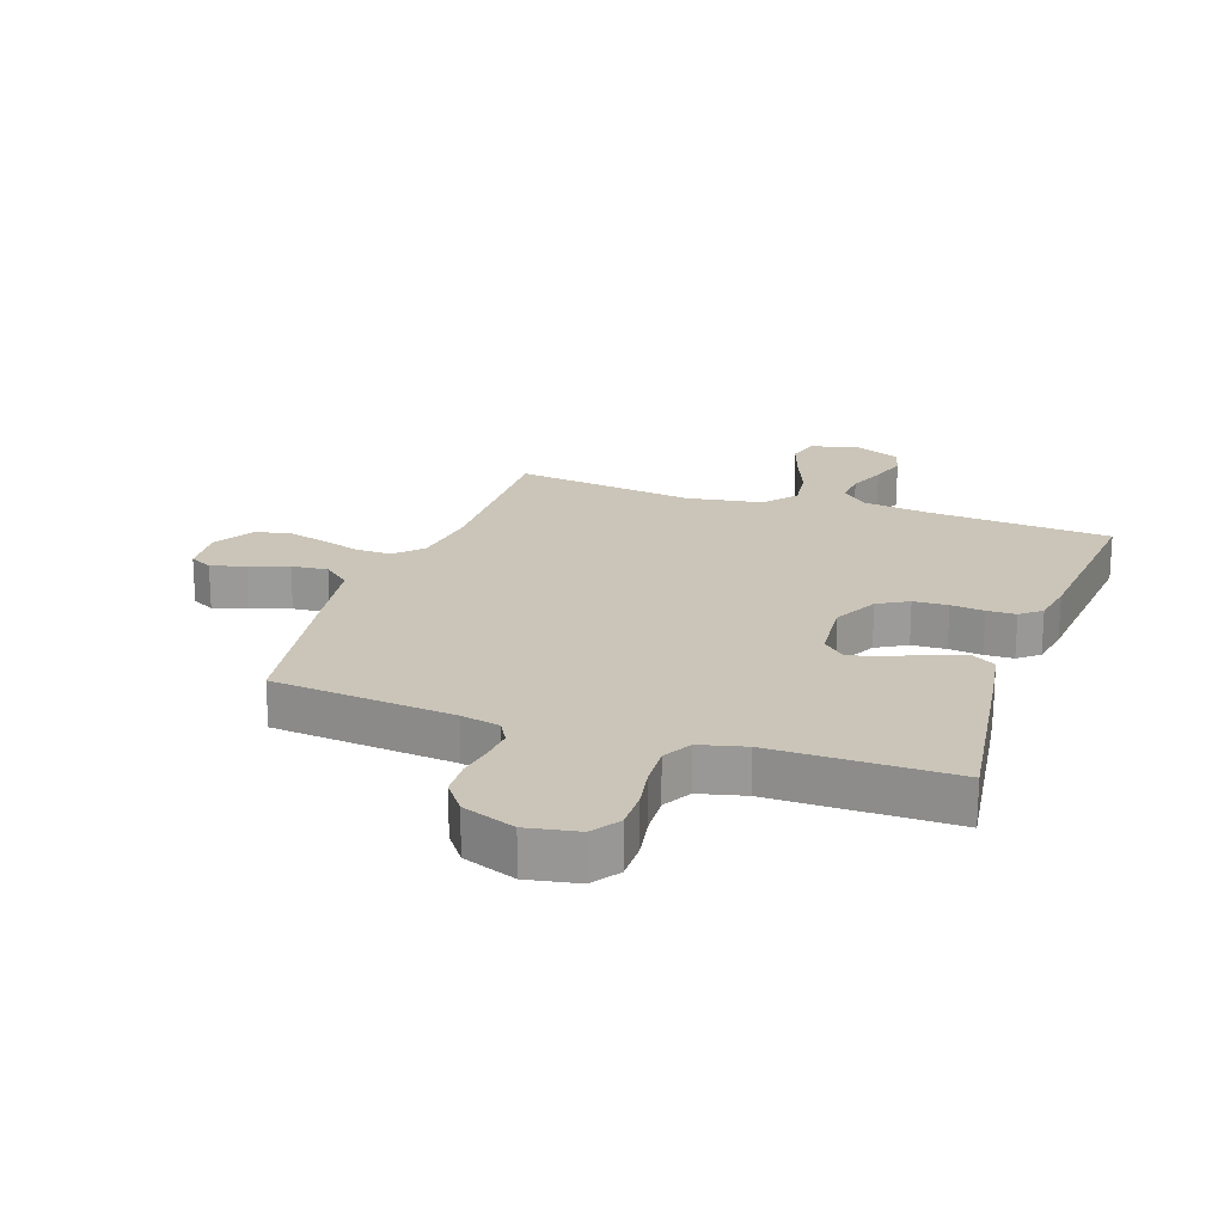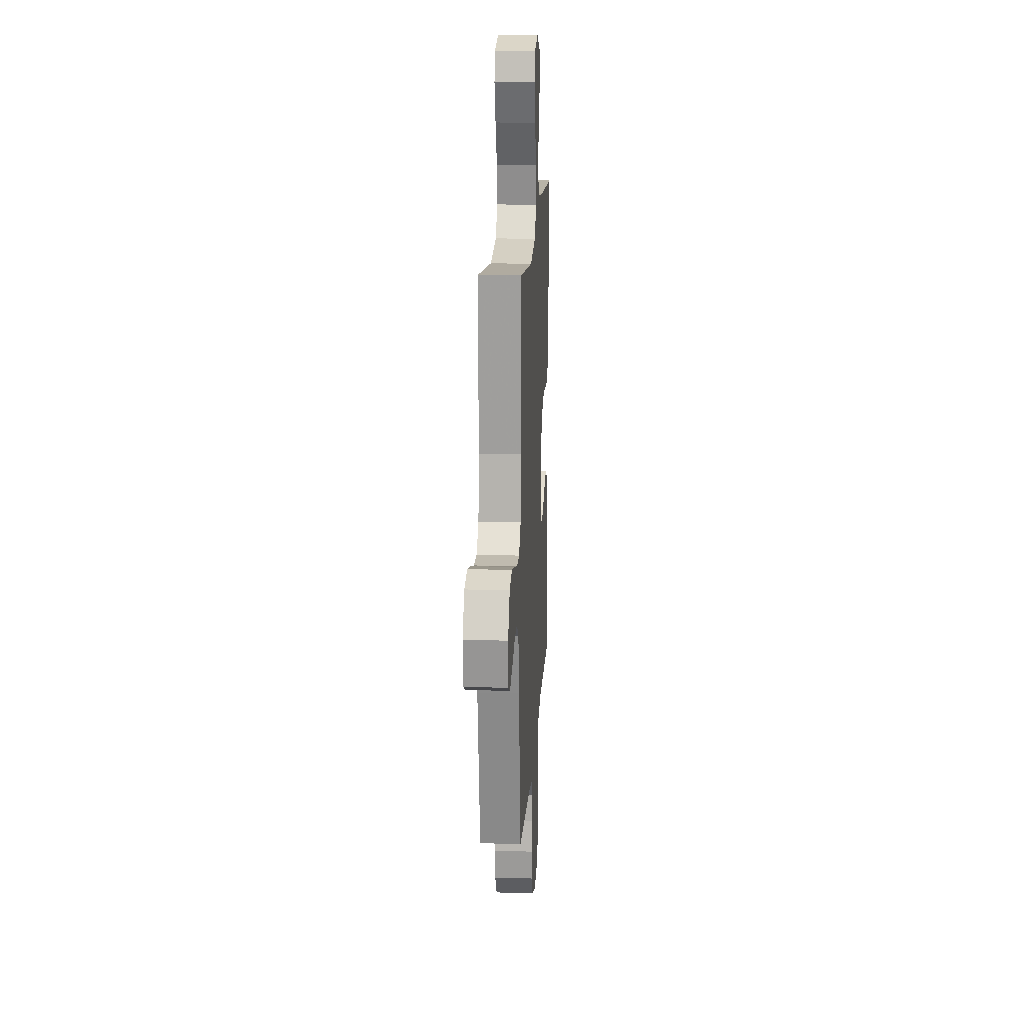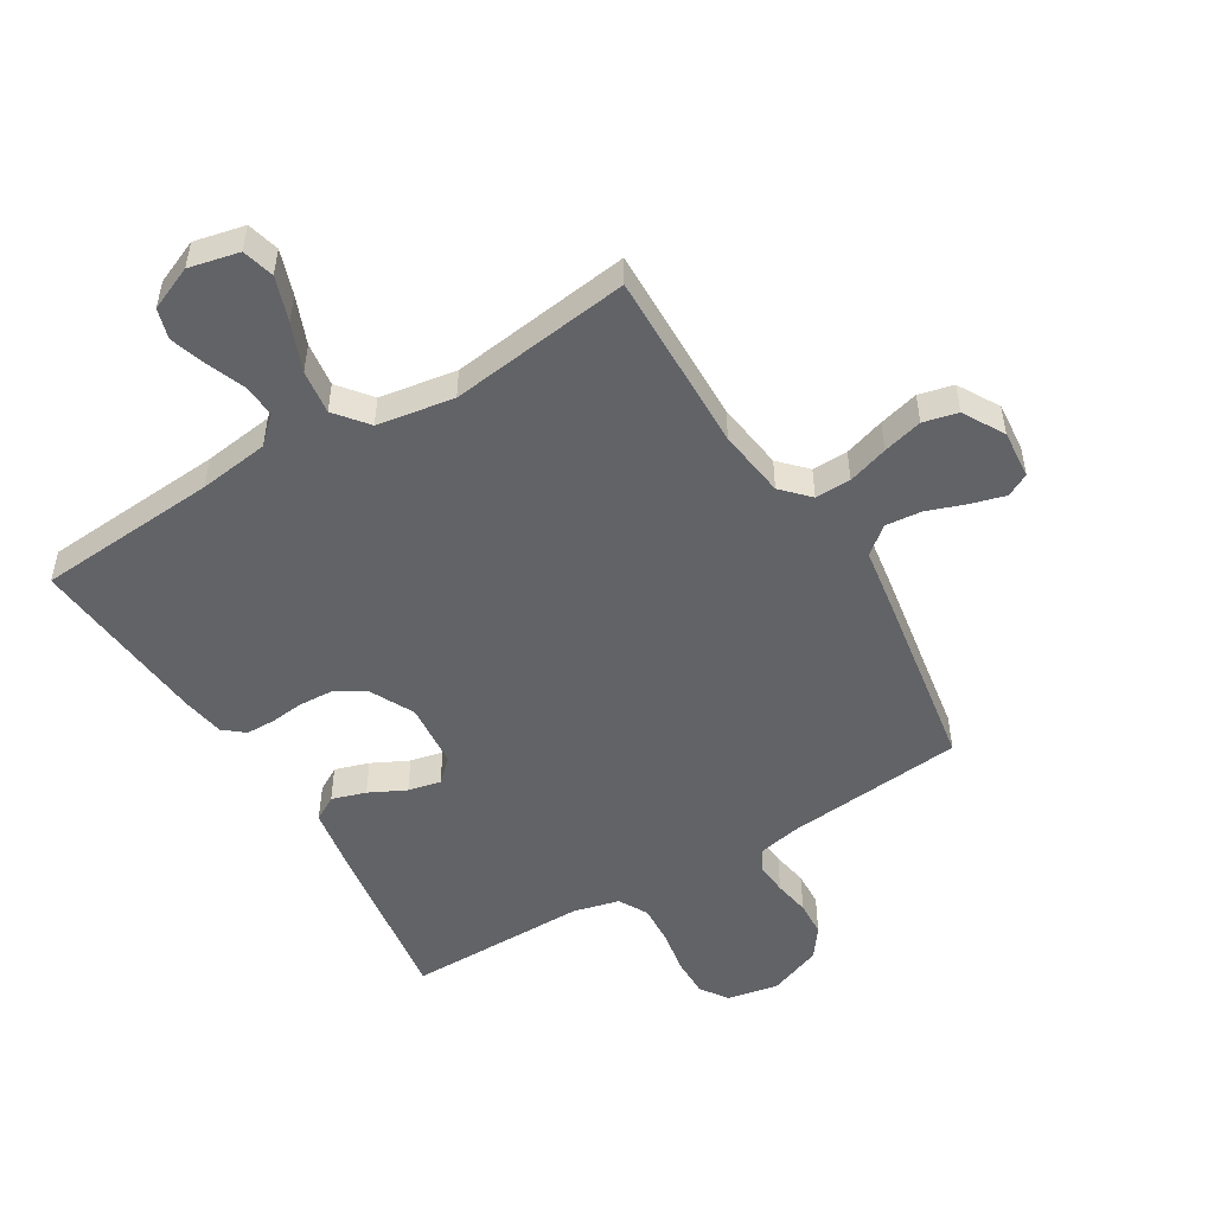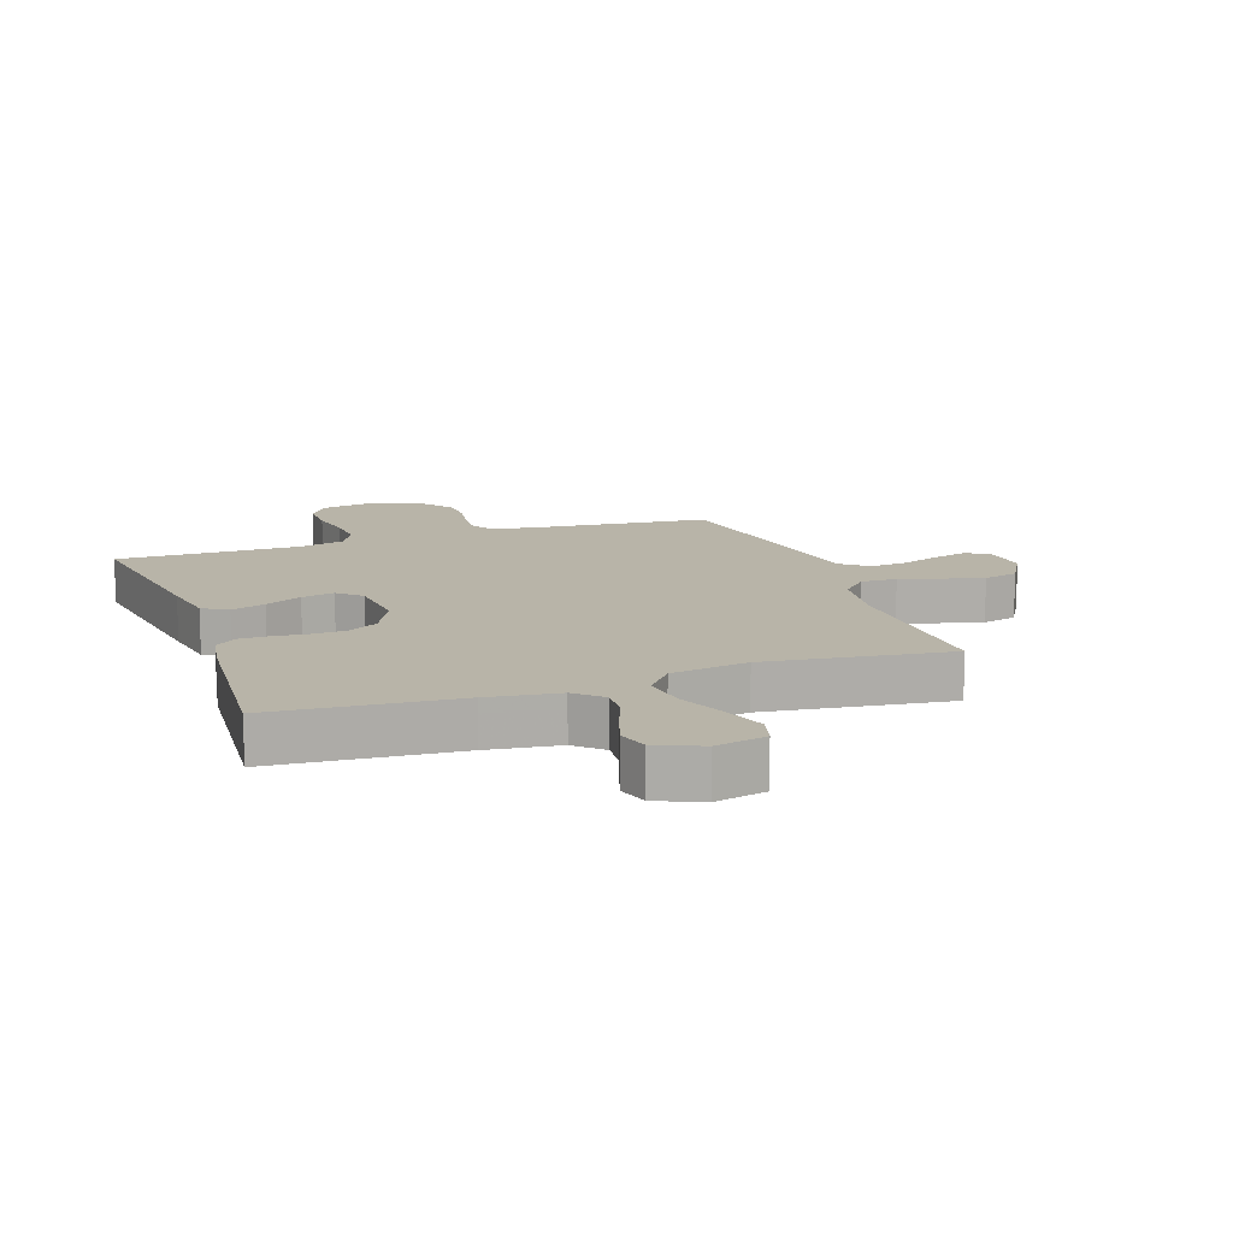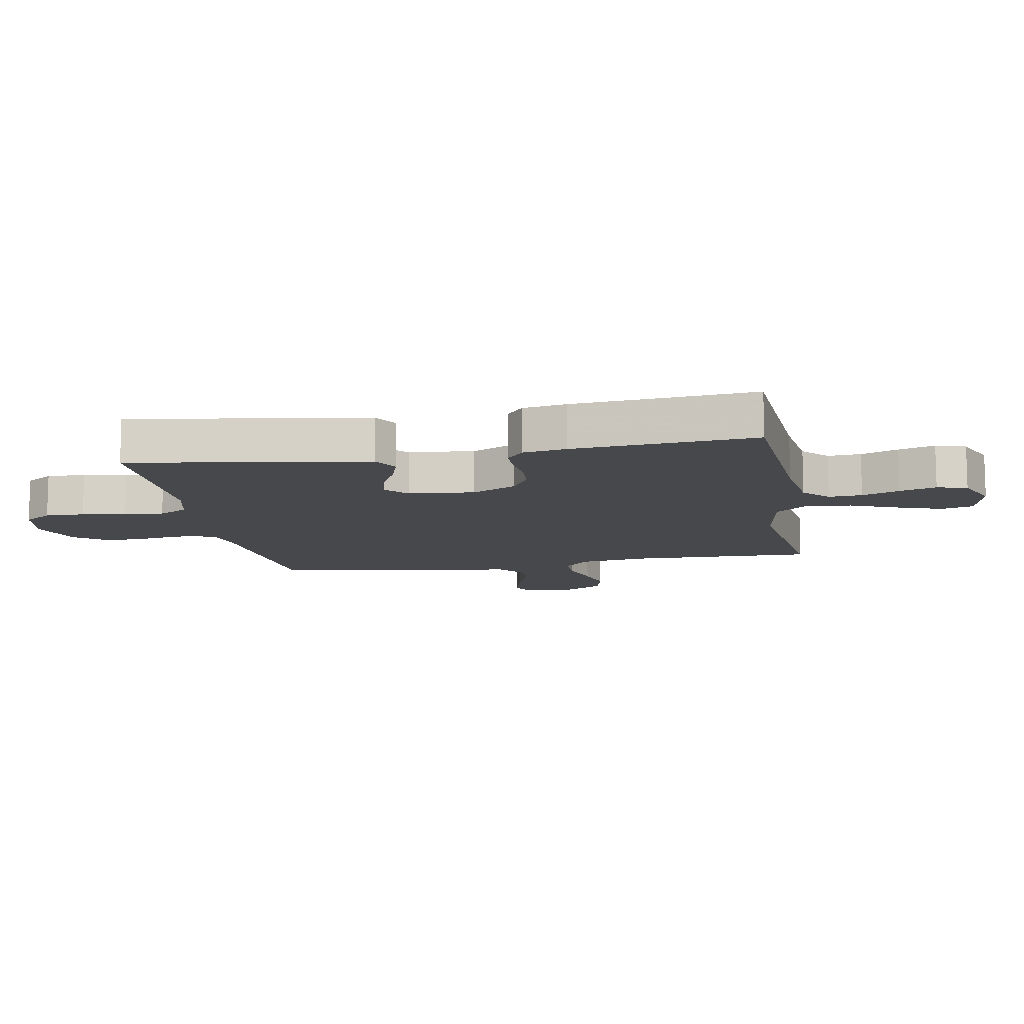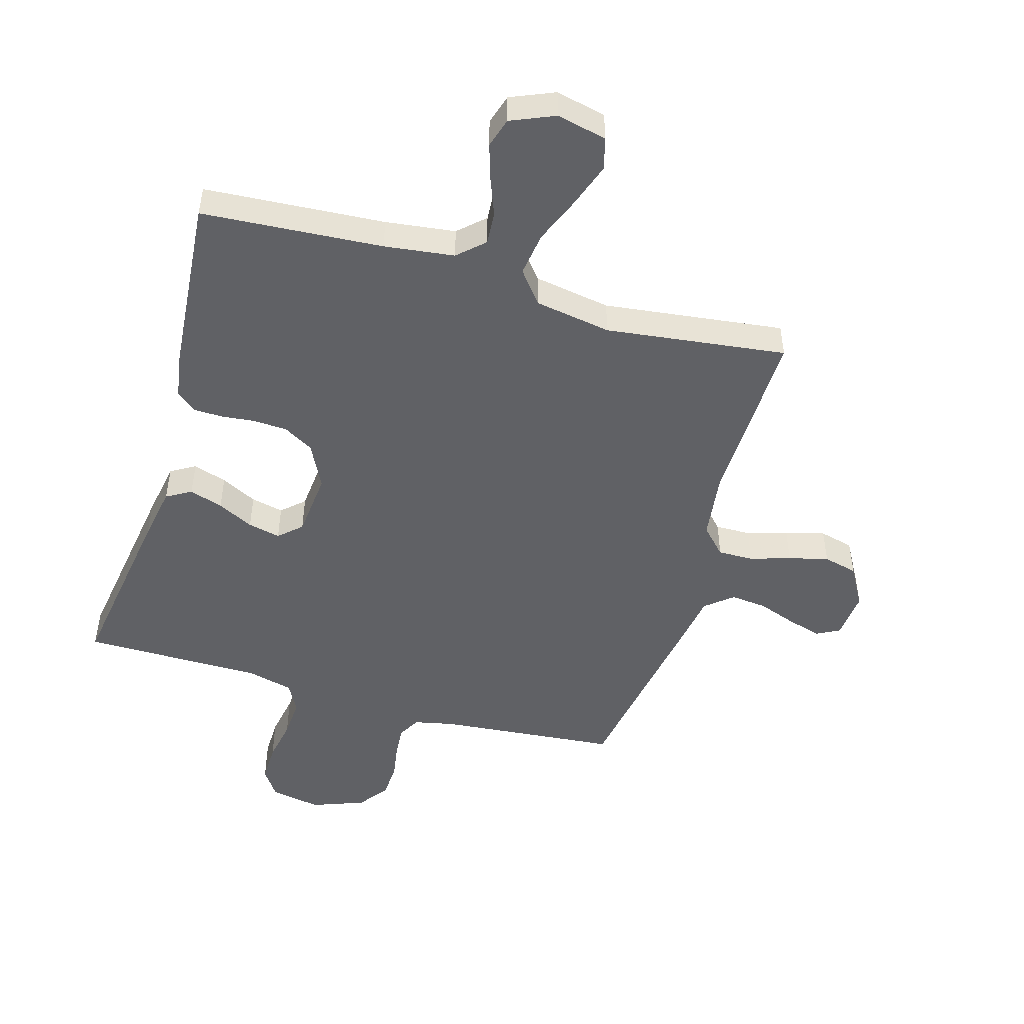
<metadata>
{"format":"obj","ext":"obj","renderer":"f3d","projection":"perspective","resolution":1024,"background":"white","views":[{"elev":20.5,"azim":-160.7,"up":"+Y"},{"elev":17.0,"azim":93.5,"up":"+Z"},{"elev":-51.0,"azim":31.3,"up":"+Y"},{"elev":13.0,"azim":-19.2,"up":"+Y"},{"elev":-11.2,"azim":-79.9,"up":"+Y"},{"elev":-48.8,"azim":-16.3,"up":"+Y"}]}
</metadata>
<code>
v -0.5 0.07 0.5
v -0.2 0.07 0.521
v -0.084 0.07 0.536
v -0.041 0.07 0.576
v -0.045 0.07 0.631
v -0.069 0.07 0.693
v -0.088 0.07 0.753
v -0.073 0.07 0.803
v 0 0.07 0.834
v 0.083 0.07 0.815
v 0.097 0.07 0.762
v 0.072 0.07 0.689
v 0.04 0.07 0.61
v 0.03 0.07 0.537
v 0.073 0.07 0.483
v 0.2 0.07 0.462
v 0.5 0.07 0.5
v 0.493 0.07 0.2
v 0.508 0.07 0.087
v 0.55 0.07 0.043
v 0.609 0.07 0.044
v 0.676 0.07 0.065
v 0.742 0.07 0.082
v 0.799 0.07 0.068
v 0.838 0.07 0
v 0.831 0.07 -0.08
v 0.793 0.07 -0.1
v 0.736 0.07 -0.084
v 0.672 0.07 -0.061
v 0.612 0.07 -0.055
v 0.567 0.07 -0.092
v 0.55 0.07 -0.2
v 0.5 0.07 -0.5
v 0.2 0.07 -0.528
v 0.135 0.07 -0.542
v 0.114 0.07 -0.579
v 0.118 0.07 -0.631
v 0.128 0.07 -0.691
v 0.125 0.07 -0.749
v 0.088 0.07 -0.799
v 0 0.07 -0.832
v -0.085 0.07 -0.816
v -0.116 0.07 -0.77
v -0.115 0.07 -0.705
v -0.102 0.07 -0.633
v -0.098 0.07 -0.567
v -0.124 0.07 -0.519
v -0.2 0.07 -0.5
v -0.5 0.07 -0.5
v -0.455 0.07 -0.2
v -0.439 0.07 -0.107
v -0.398 0.07 -0.083
v -0.342 0.07 -0.101
v -0.282 0.07 -0.131
v -0.228 0.07 -0.143
v -0.191 0.07 -0.109
v -0.181 0.07 0
v -0.218 0.07 0.074
v -0.268 0.07 0.103
v -0.325 0.07 0.106
v -0.38 0.07 0.1
v -0.428 0.07 0.101
v -0.462 0.07 0.129
v -0.474 0.07 0.2
v -0.5 0 0.5
v -0.2 0 0.521
v -0.084 0 0.536
v -0.041 0 0.576
v -0.045 0 0.631
v -0.069 0 0.693
v -0.088 0 0.753
v -0.073 0 0.803
v 0 0 0.834
v 0.083 0 0.815
v 0.097 0 0.762
v 0.072 0 0.689
v 0.04 0 0.61
v 0.03 0 0.537
v 0.073 0 0.483
v 0.2 0 0.462
v 0.5 0 0.5
v 0.493 0 0.2
v 0.508 0 0.087
v 0.55 0 0.043
v 0.609 0 0.044
v 0.676 0 0.065
v 0.742 0 0.082
v 0.799 0 0.068
v 0.838 0 0
v 0.831 0 -0.08
v 0.793 0 -0.1
v 0.736 0 -0.084
v 0.672 0 -0.061
v 0.612 0 -0.055
v 0.567 0 -0.092
v 0.55 0 -0.2
v 0.5 0 -0.5
v 0.2 0 -0.528
v 0.135 0 -0.542
v 0.114 0 -0.579
v 0.118 0 -0.631
v 0.128 0 -0.691
v 0.125 0 -0.749
v 0.088 0 -0.799
v 0 0 -0.832
v -0.085 0 -0.816
v -0.116 0 -0.77
v -0.115 0 -0.705
v -0.102 0 -0.633
v -0.098 0 -0.567
v -0.124 0 -0.519
v -0.2 0 -0.5
v -0.5 0 -0.5
v -0.455 0 -0.2
v -0.439 0 -0.107
v -0.398 0 -0.083
v -0.342 0 -0.101
v -0.282 0 -0.131
v -0.228 0 -0.143
v -0.191 0 -0.109
v -0.181 0 0
v -0.218 0 0.074
v -0.268 0 0.103
v -0.325 0 0.106
v -0.38 0 0.1
v -0.428 0 0.101
v -0.462 0 0.129
v -0.474 0 0.2
f 63 64 1 2
f 60 61 62 63
f 59 60 63 2
f 58 59 2 3
f 57 58 3 4
f 56 57 4
f 51 52 53 54
f 51 54 55
f 48 49 50 51
f 47 48 51 55
f 46 47 55 56
f 42 43 44 45
f 42 45 46
f 41 42 46
f 37 38 39 40
f 36 37 40 41
f 31 32 33 34
f 31 34 35
f 26 27 28 29
f 24 25 26 29
f 24 29 30
f 21 22 23 24
f 21 24 30
f 20 21 30 31
f 16 17 18
f 15 16 18 19
f 10 11 12 13
f 8 9 10 13
f 8 13 14
f 5 6 7 8
f 5 8 14
f 4 5 14 15
f 36 41 46 56
f 35 36 56 4
f 19 20 31 35
f 4 15 19 35
f 66 65 128 127
f 127 126 125 124
f 66 127 124 123
f 67 66 123 122
f 68 67 122 121
f 68 121 120
f 118 117 116 115
f 119 118 115
f 115 114 113 112
f 119 115 112 111
f 120 119 111 110
f 109 108 107 106
f 110 109 106
f 110 106 105
f 104 103 102 101
f 105 104 101 100
f 98 97 96 95
f 99 98 95
f 93 92 91 90
f 93 90 89 88
f 94 93 88
f 88 87 86 85
f 94 88 85
f 95 94 85 84
f 82 81 80
f 83 82 80 79
f 77 76 75 74
f 77 74 73 72
f 78 77 72
f 72 71 70 69
f 78 72 69
f 79 78 69 68
f 120 110 105 100
f 68 120 100 99
f 99 95 84 83
f 99 83 79 68
f 1 65 66 2
f 2 66 67 3
f 3 67 68 4
f 4 68 69 5
f 5 69 70 6
f 6 70 71 7
f 7 71 72 8
f 8 72 73 9
f 9 73 74 10
f 10 74 75 11
f 11 75 76 12
f 12 76 77 13
f 13 77 78 14
f 14 78 79 15
f 15 79 80 16
f 16 80 81 17
f 17 81 82 18
f 18 82 83 19
f 19 83 84 20
f 20 84 85 21
f 21 85 86 22
f 22 86 87 23
f 23 87 88 24
f 24 88 89 25
f 25 89 90 26
f 26 90 91 27
f 27 91 92 28
f 28 92 93 29
f 29 93 94 30
f 30 94 95 31
f 31 95 96 32
f 32 96 97 33
f 33 97 98 34
f 34 98 99 35
f 35 99 100 36
f 36 100 101 37
f 37 101 102 38
f 38 102 103 39
f 39 103 104 40
f 40 104 105 41
f 41 105 106 42
f 42 106 107 43
f 43 107 108 44
f 44 108 109 45
f 45 109 110 46
f 46 110 111 47
f 47 111 112 48
f 48 112 113 49
f 49 113 114 50
f 50 114 115 51
f 51 115 116 52
f 52 116 117 53
f 53 117 118 54
f 54 118 119 55
f 55 119 120 56
f 56 120 121 57
f 57 121 122 58
f 58 122 123 59
f 59 123 124 60
f 60 124 125 61
f 61 125 126 62
f 62 126 127 63
f 63 127 128 64
f 64 128 65 1

</code>
